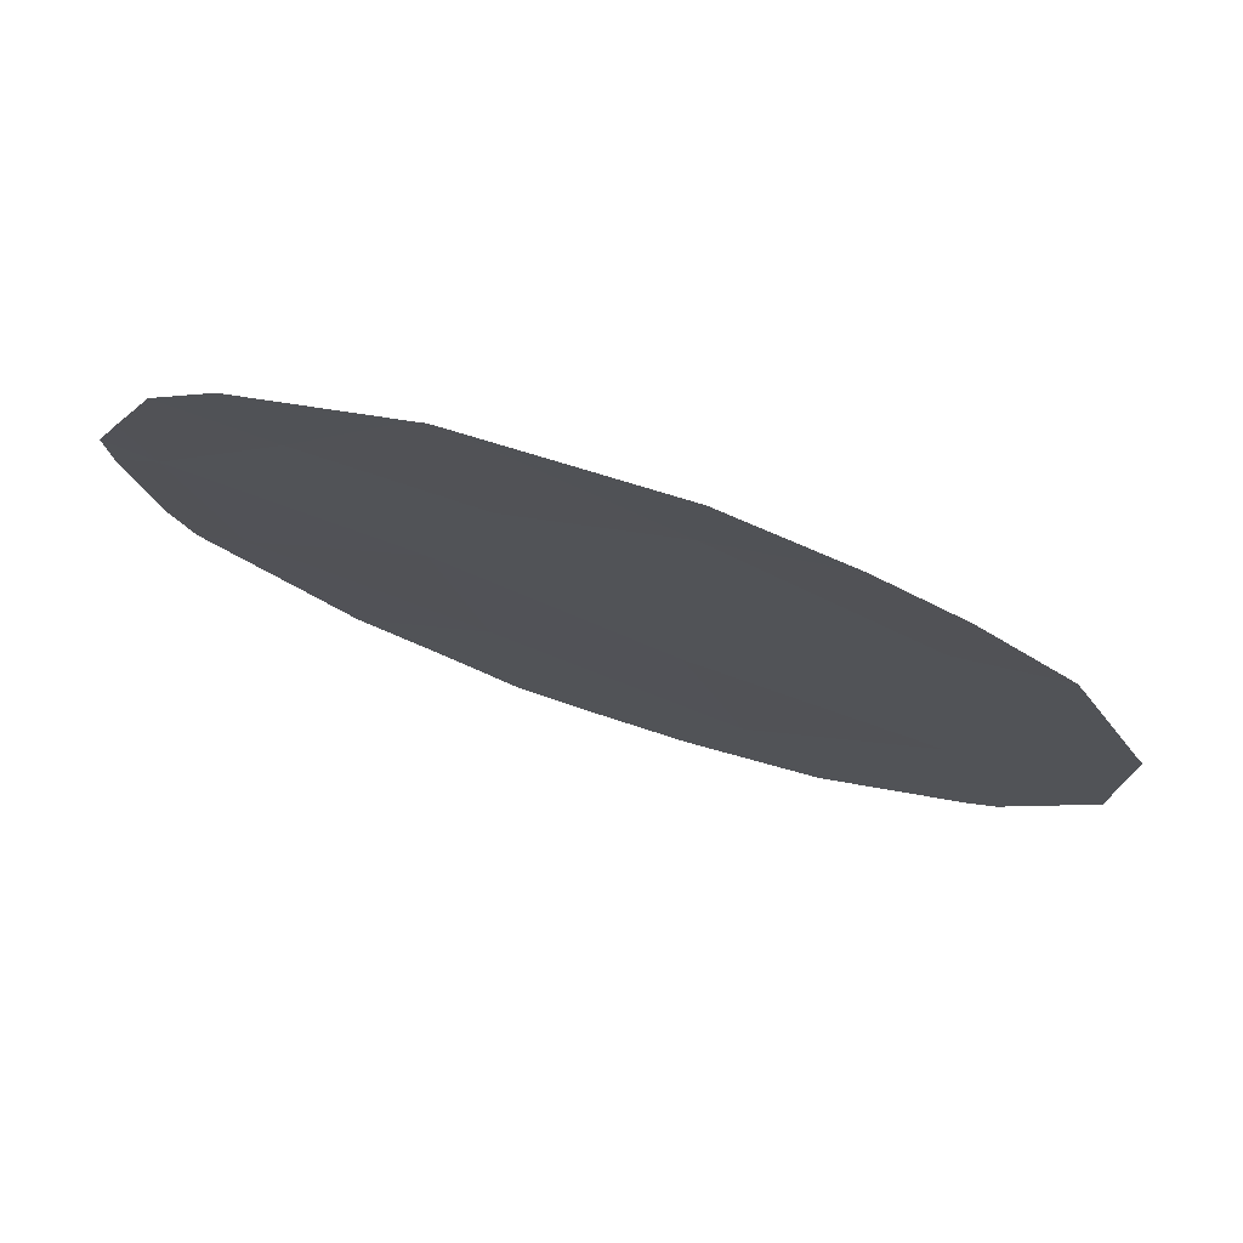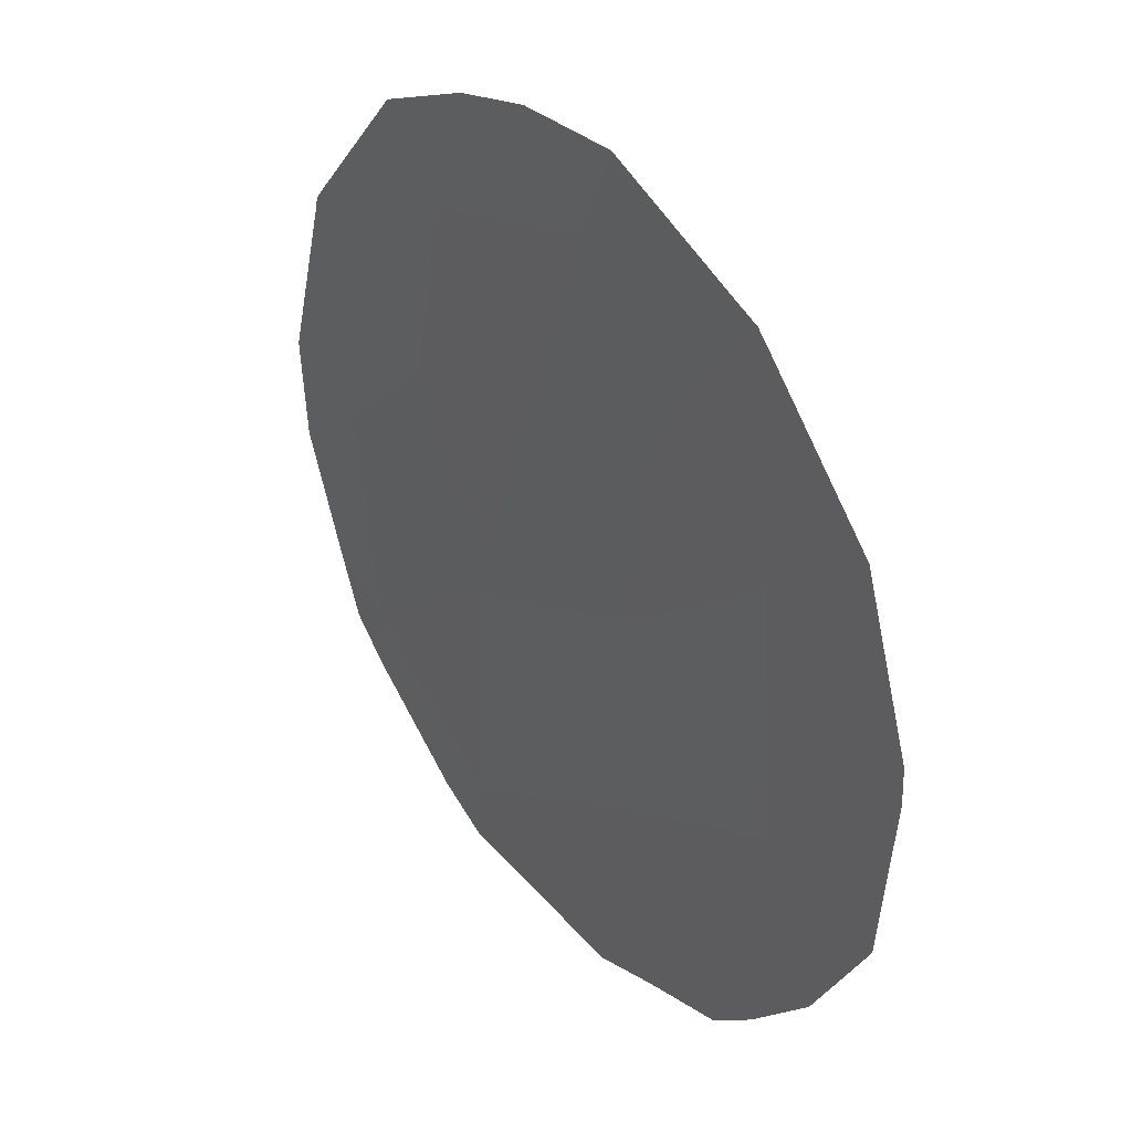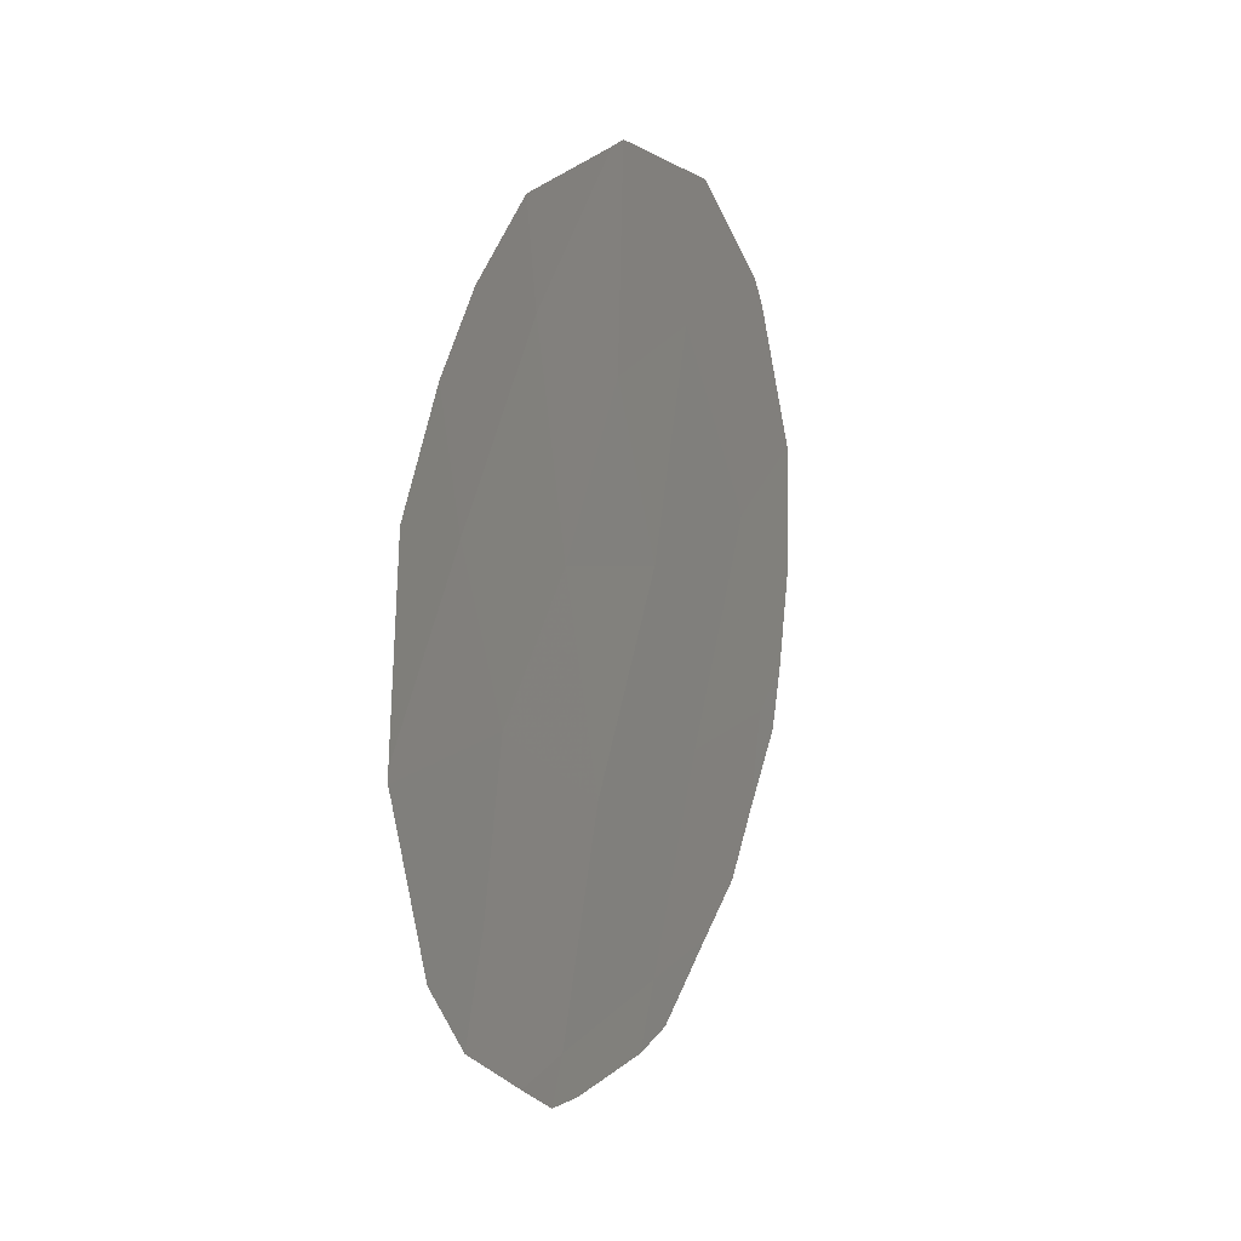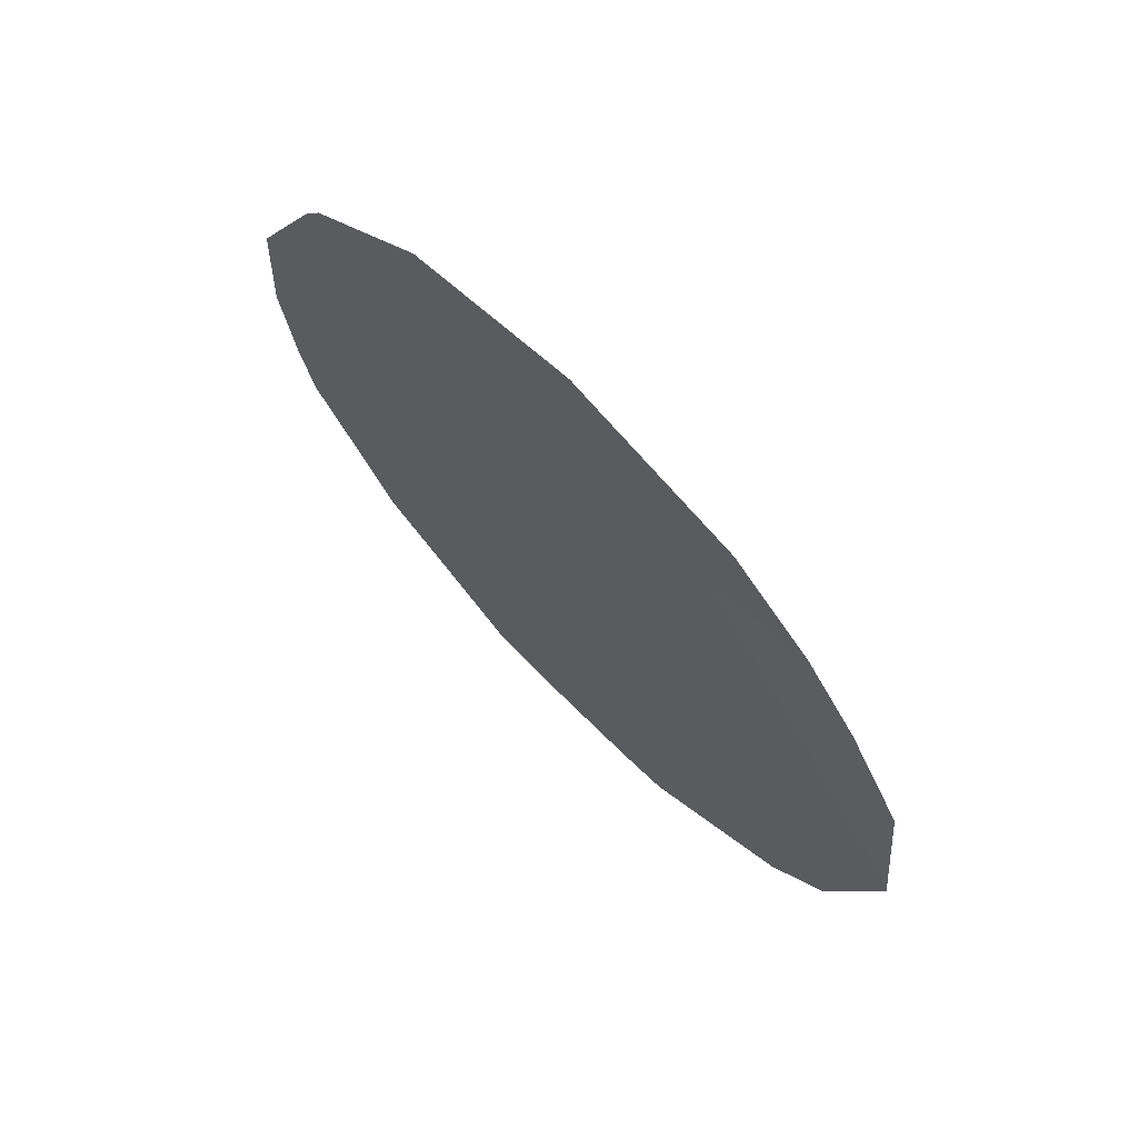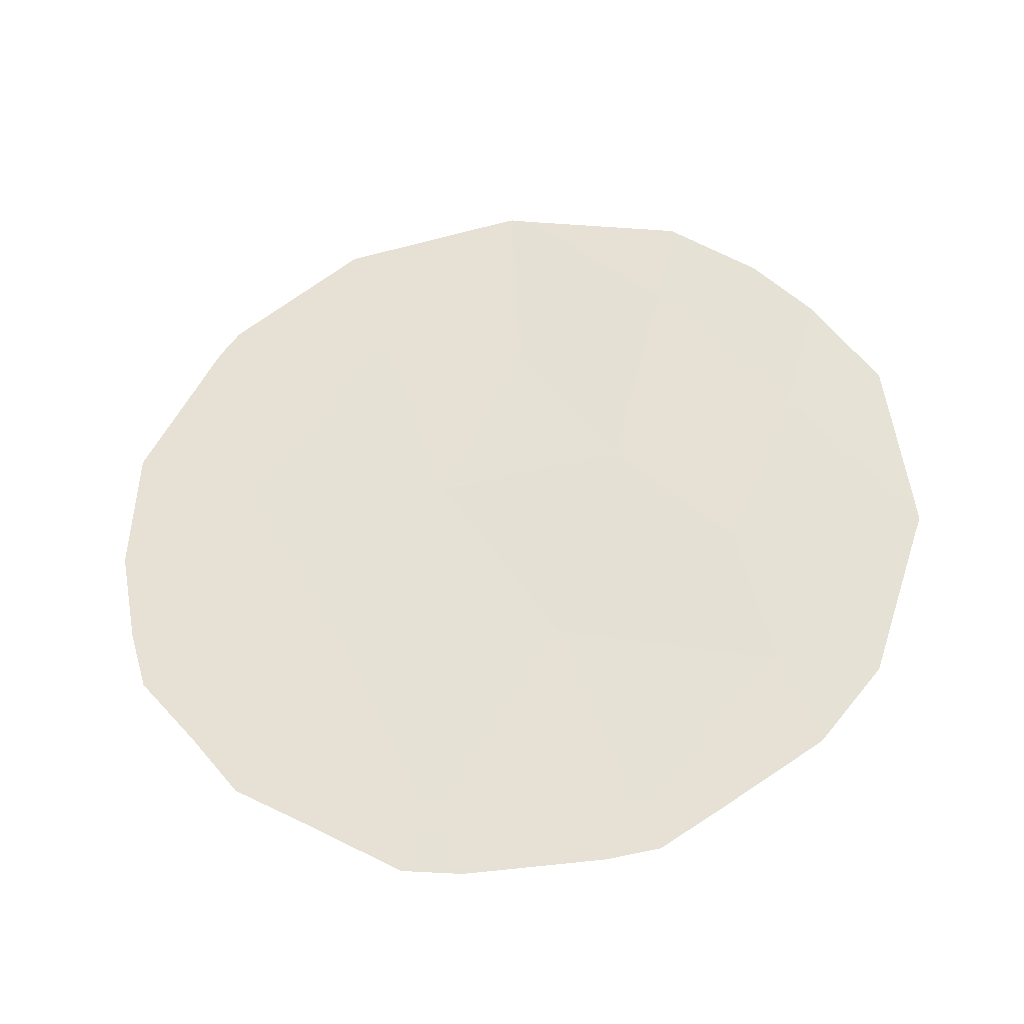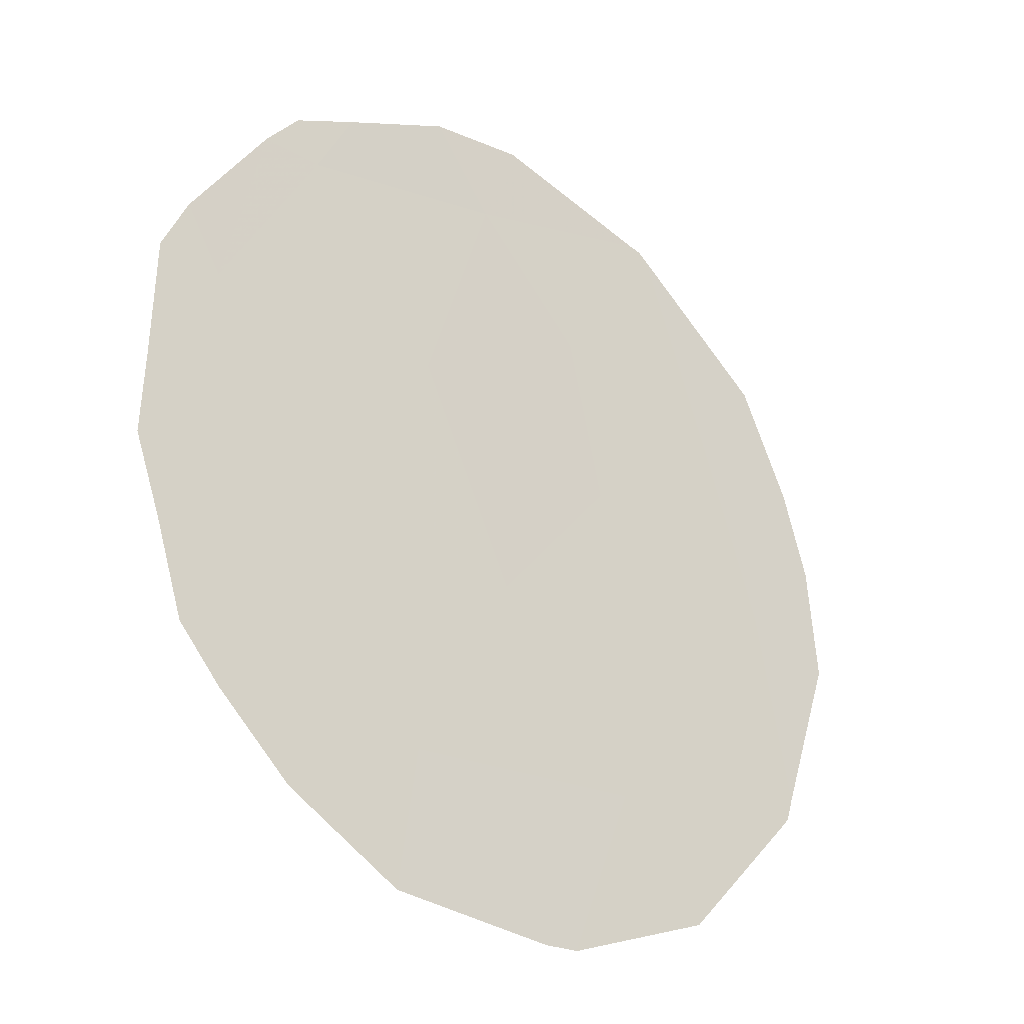
<metadata>
{"format":"obj","ext":"obj","renderer":"f3d","projection":"perspective","resolution":1024,"background":"white","views":[{"elev":43.9,"azim":-69.0,"up":"+Y"},{"elev":-26.6,"azim":-19.8,"up":"+Y"},{"elev":10.6,"azim":-124.5,"up":"+Z"},{"elev":69.1,"azim":167.3,"up":"+Z"},{"elev":-34.2,"azim":129.9,"up":"+Z"},{"elev":-73.6,"azim":-139.5,"up":"+Y"}]}
</metadata>
<code>
v 77.7 78.18 -9.138
v 78.25 77.27 -7.625
v 79.24 75.69 -11.38
v 79.06 75.95 -7.278
v 79.85 74.69 -9.249
v 78.04 77.62 -11.34
v 80.17 74.19 -11.35
v 78.73 76.52 -13.38
v 78.69 76.56 -9.422
v 77.08 79.21 -10.32
v 77.41 78.64 -6.975
v 76.89 79.52 -11.87
v 77.66 78.25 -13.44
v 76.7 79.81 -8.634
v 76.69 79.83 -12.83
v 77.23 78.96 -13.49
v 76.51 80.1 -7.376
v 76.83 79.58 -6.694
v 76.36 80.36 -12.06
v 77.83 77.99 -13.95
v 77.55 78.44 -13.87
v 78.28 77.19 -5.592
v 78.36 77.06 -5.619
v 79.79 74.81 -12.95
v 80.05 74.39 -12.33
v 79.42 75.42 -13.35
v 78.89 76.28 -13.94
v 79.28 75.58 -5.962
v 80.46 73.71 -11.01
v 80.55 73.55 -10.02
v 76.08 80.82 -10.44
v 76.05 80.86 -10.31
v 76.17 80.65 -8.392
v 79.98 74.45 -6.954
v 80.09 74.27 -7.245
v 80.36 73.87 -11.62
v 78.56 76.8 -14.01
v 80.51 73.61 -8.709
v 76.06 80.85 -10.19
v 77.3 78.8 -6.011
v 78.17 77.38 -5.648
f 13 12 15
f 13 15 16
f 14 11 18
f 14 18 17
f 12 19 15
f 4 2 9
f 13 21 20
f 2 4 23
f 2 23 22
f 1 6 9
f 3 5 9
f 7 3 24
f 7 24 25
f 8 27 26
f 4 28 23
f 5 3 7
f 5 7 29
f 5 29 30
f 13 16 21
f 12 10 32
f 12 32 31
f 12 6 10
f 12 13 6
f 14 17 33
f 1 2 11
f 9 6 3
f 1 9 2
f 4 34 28
f 4 5 35
f 4 35 34
f 9 5 4
f 7 25 36
f 7 36 29
f 8 37 27
f 13 8 6
f 3 8 26
f 3 26 24
f 6 8 3
f 5 38 35
f 14 33 39
f 6 1 10
f 11 40 18
f 11 2 22
f 11 22 41
f 11 41 40
f 1 14 10
f 14 1 11
f 5 30 38
f 12 31 19
f 8 13 20
f 8 20 37
f 10 14 39
f 10 39 32

</code>
